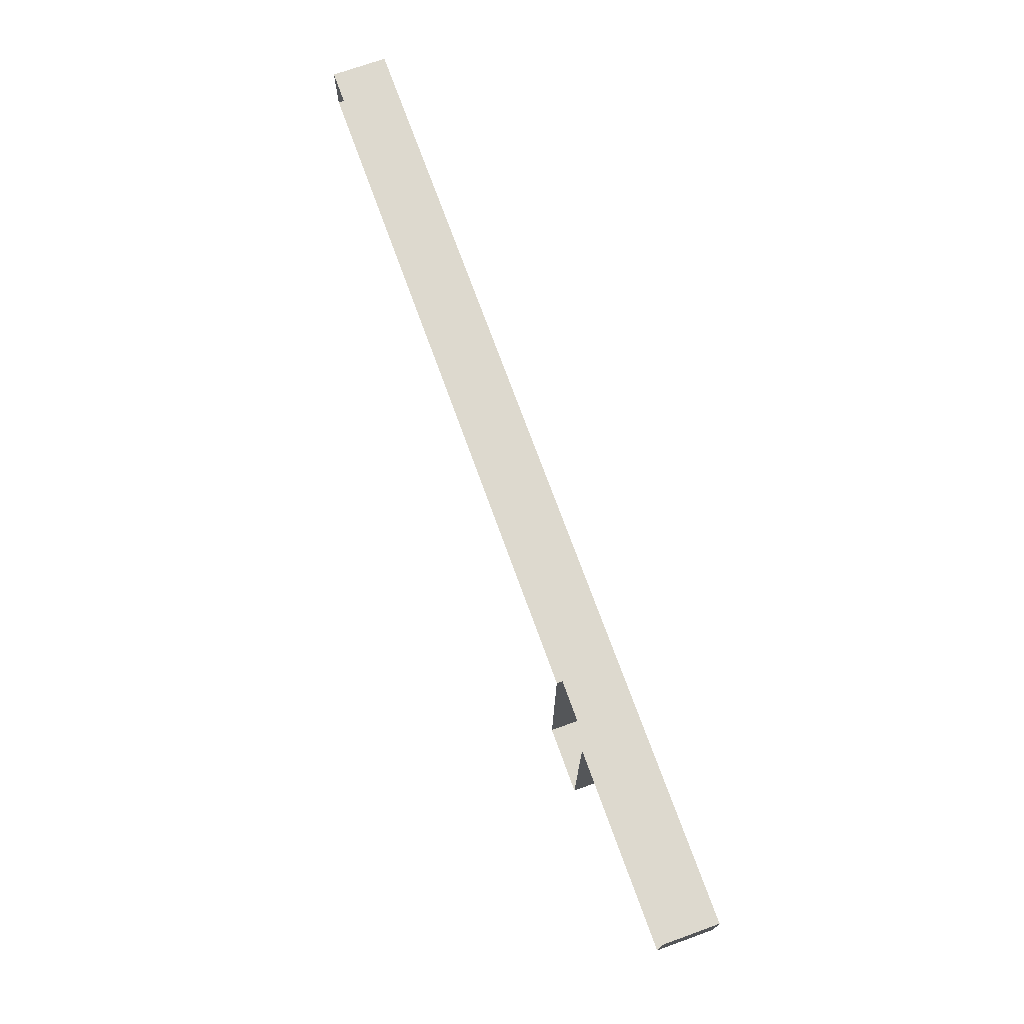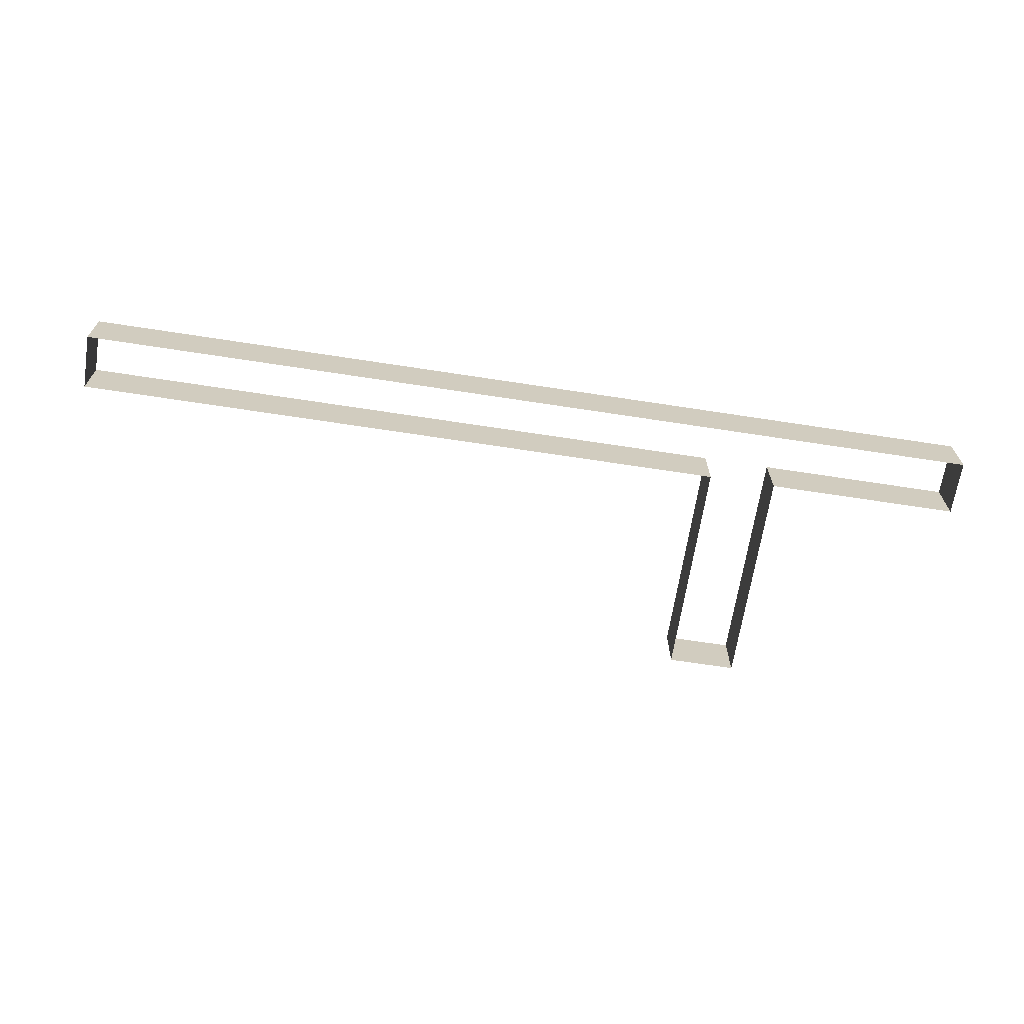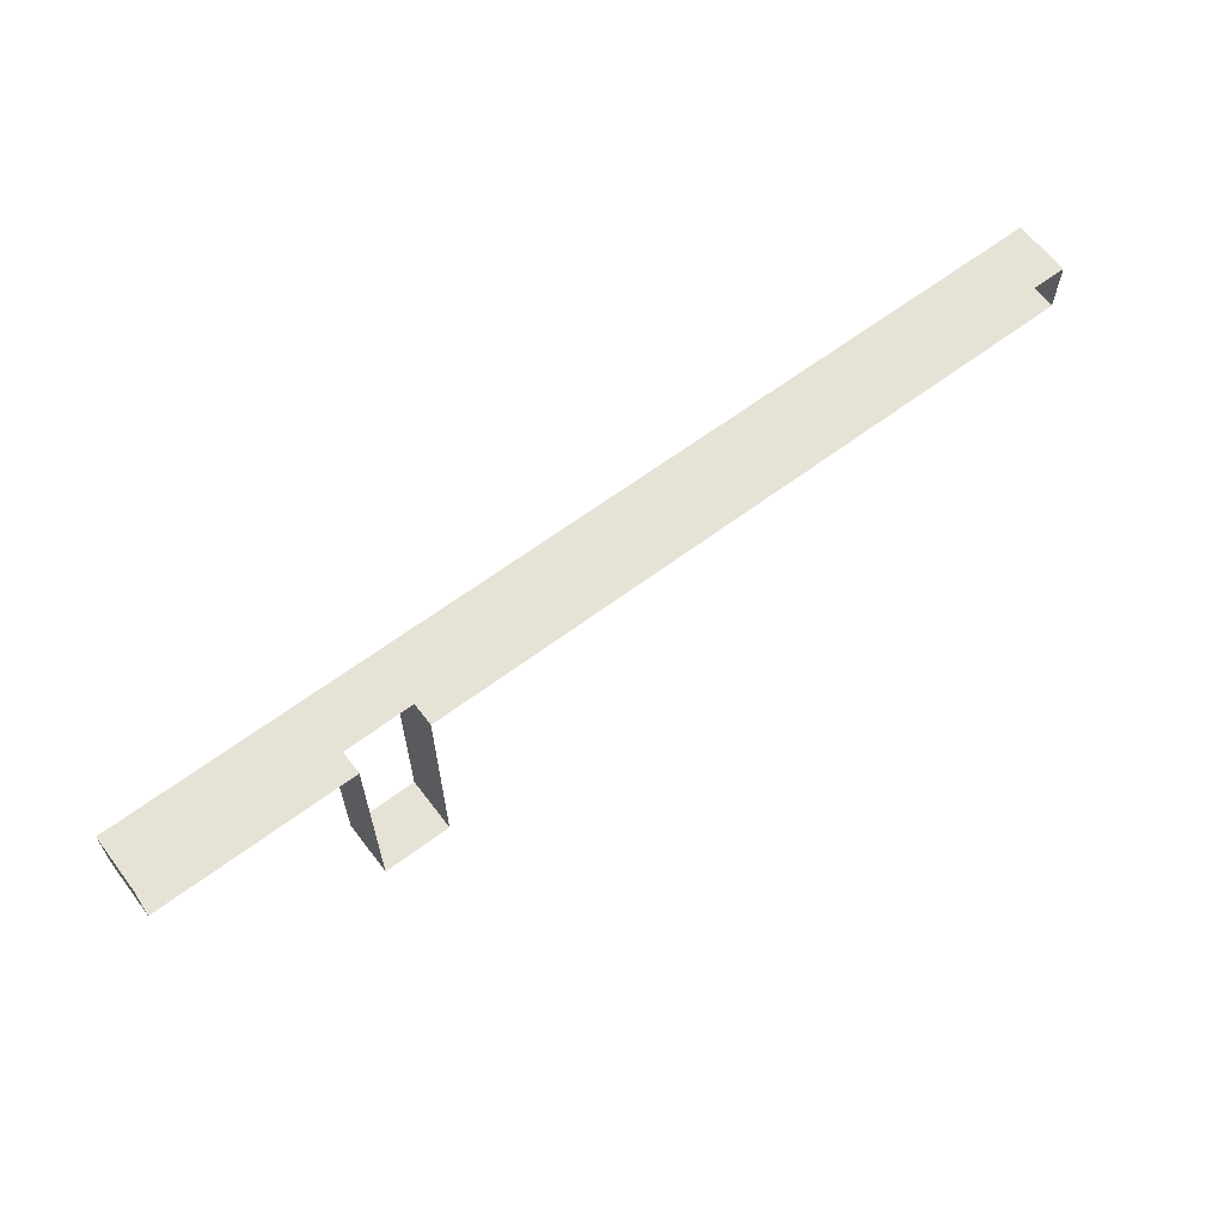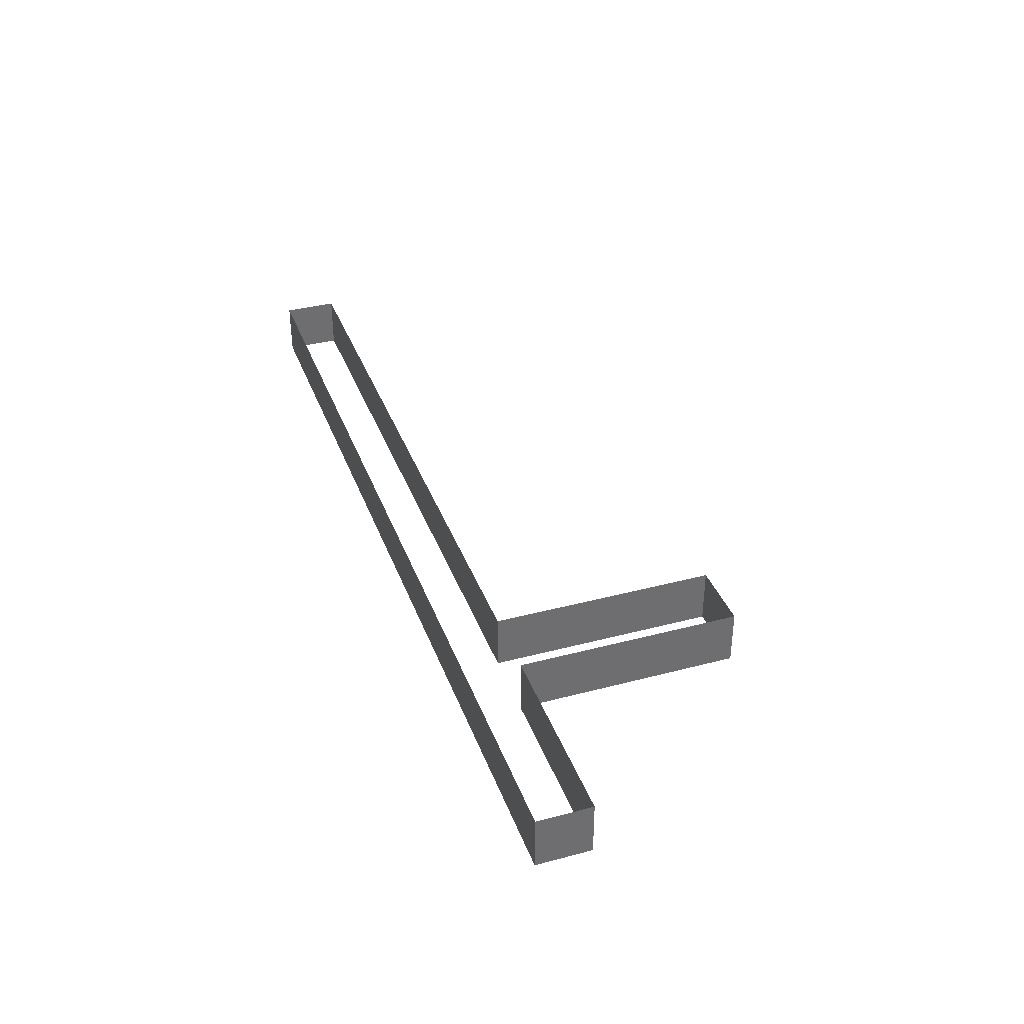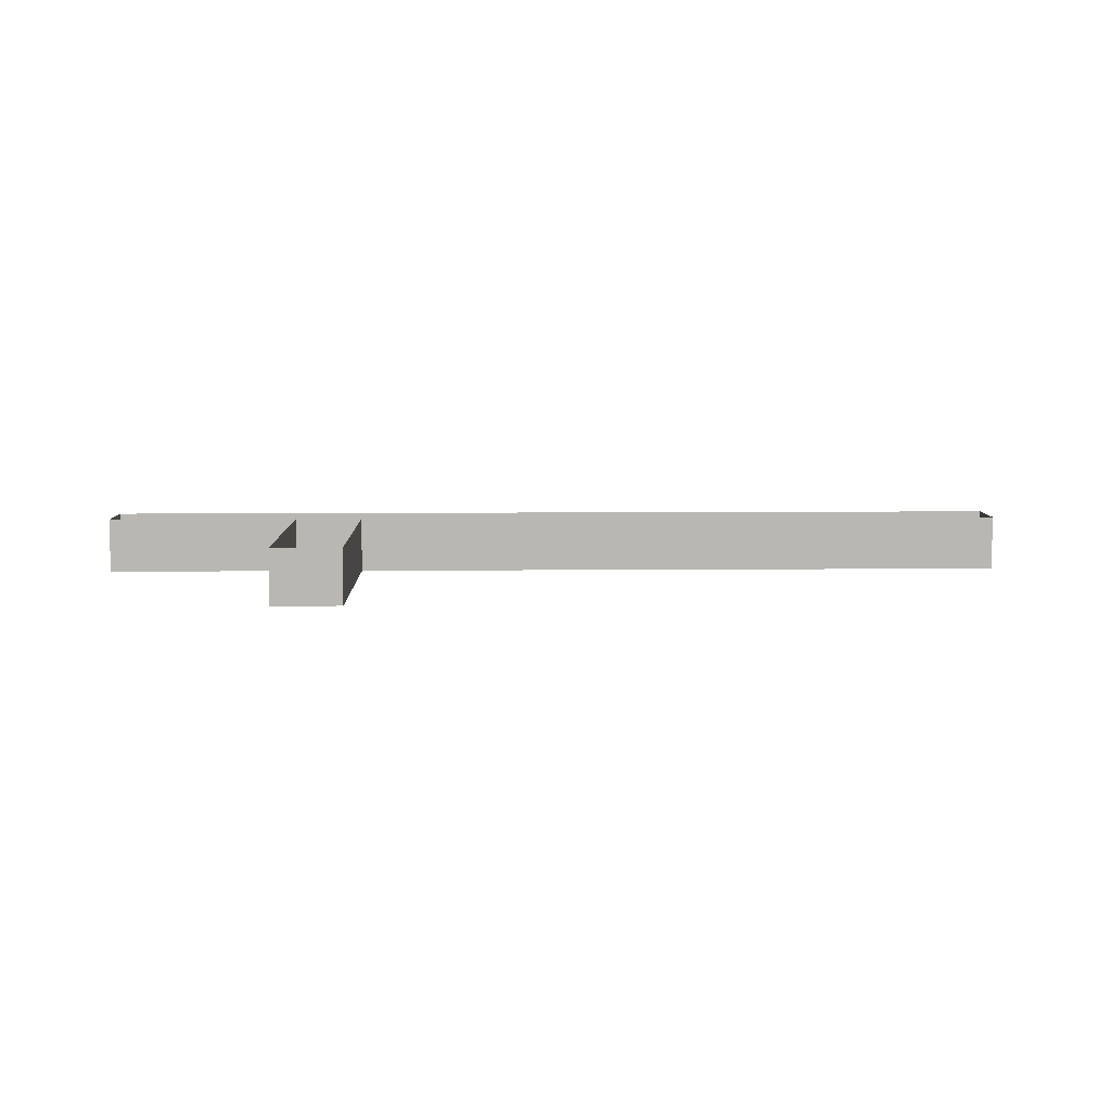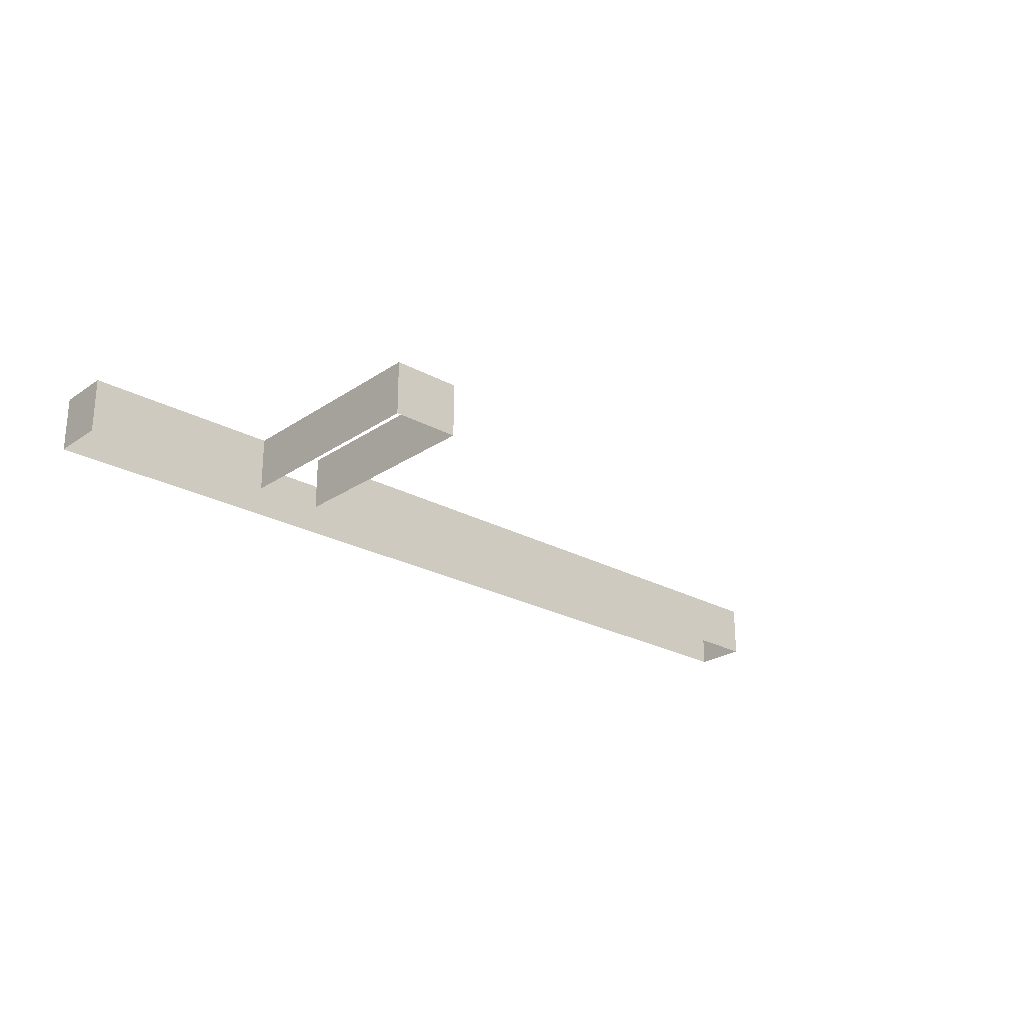
<metadata>
{"format":"obj","ext":"obj","renderer":"f3d","projection":"perspective","resolution":1024,"background":"white","views":[{"elev":71.8,"azim":70.2,"up":"+Z"},{"elev":-66.7,"azim":-8.8,"up":"+Y"},{"elev":63.1,"azim":142.8,"up":"+Z"},{"elev":36.4,"azim":71.0,"up":"+Y"},{"elev":8.0,"azim":178.6,"up":"+Y"},{"elev":-24.4,"azim":137.9,"up":"+Y"}]}
</metadata>
<code>
o Box014.002
v -404.8 98.42 1906
v -2078 98.42 1906
v -404.8 -0.00031 1906
v -2078 98.42 1807
v -2078 -0.00031 1906
v -878.6 98.42 1405
v -754.8 -0.000229 1405
v -878.6 -0.000229 1405
v -404.8 98.42 1807
v -404.8 -0.000294 1807
v -754.8 98.42 1807
v -754.8 -0.000294 1807
v -878.6 -0.000294 1807
v -878.6 98.42 1807
v -754.8 98.42 1405
v -2078 -0.000294 1807
f 7 15 12
f 6 8 14
f 15 11 12
f 8 13 14
f 1 2 3
f 2 4 5
f 6 7 8
f 9 1 10
f 11 10 12
f 13 4 14
f 2 5 3
f 4 16 5
f 6 15 7
f 1 3 10
f 11 9 10
f 13 16 4

</code>
